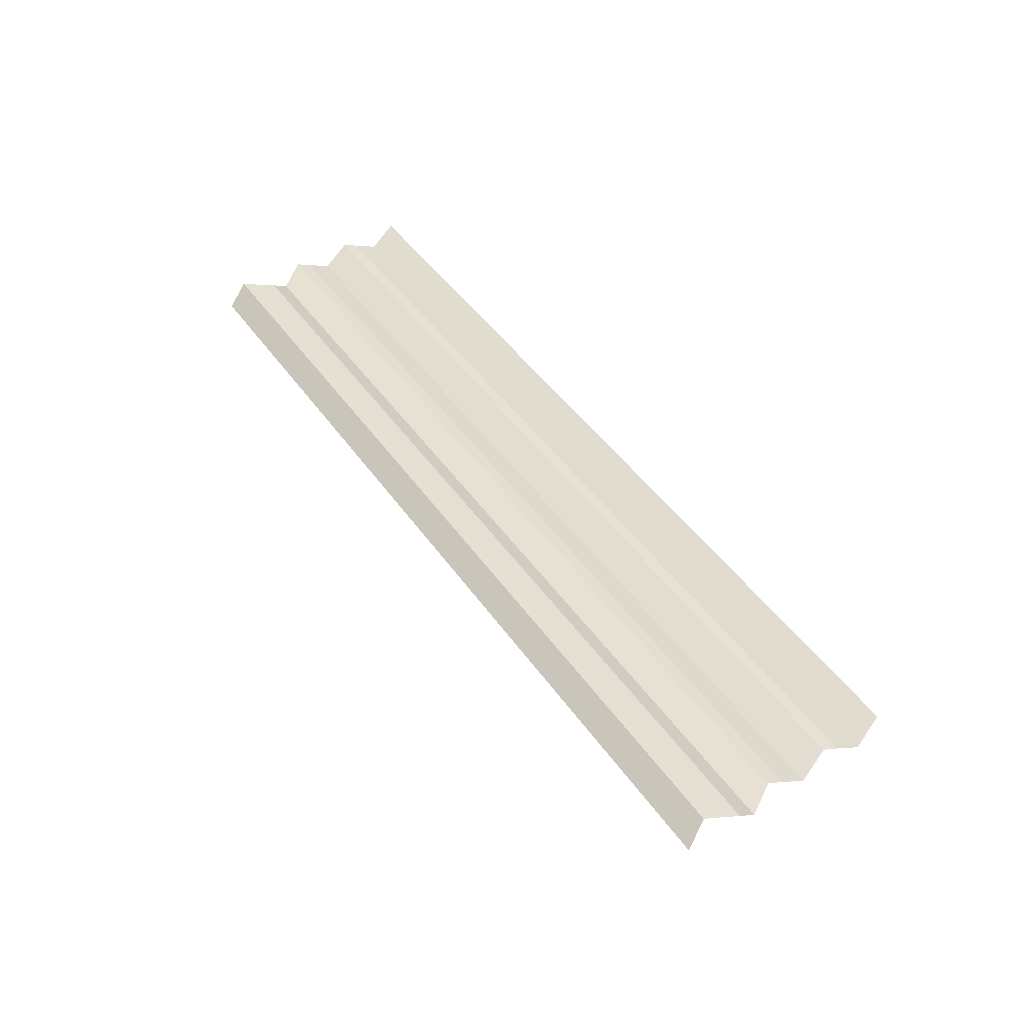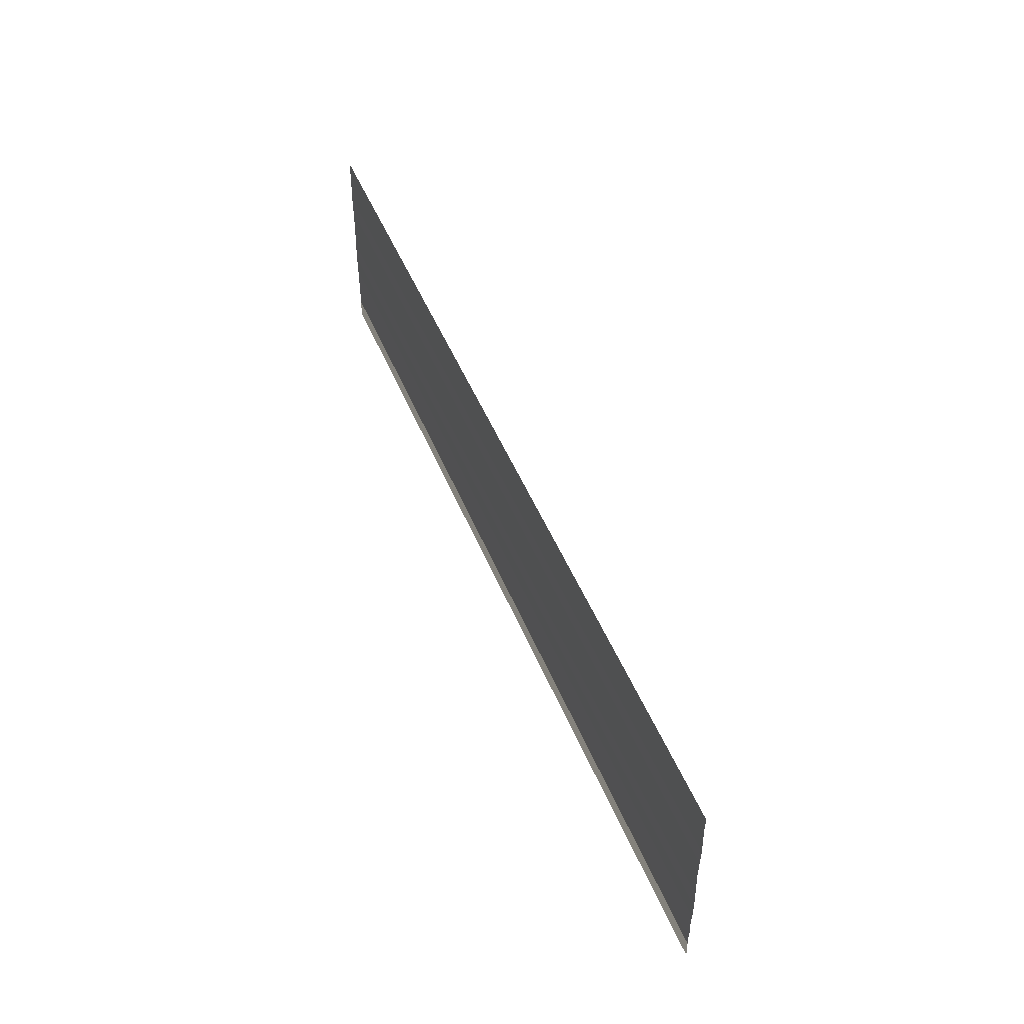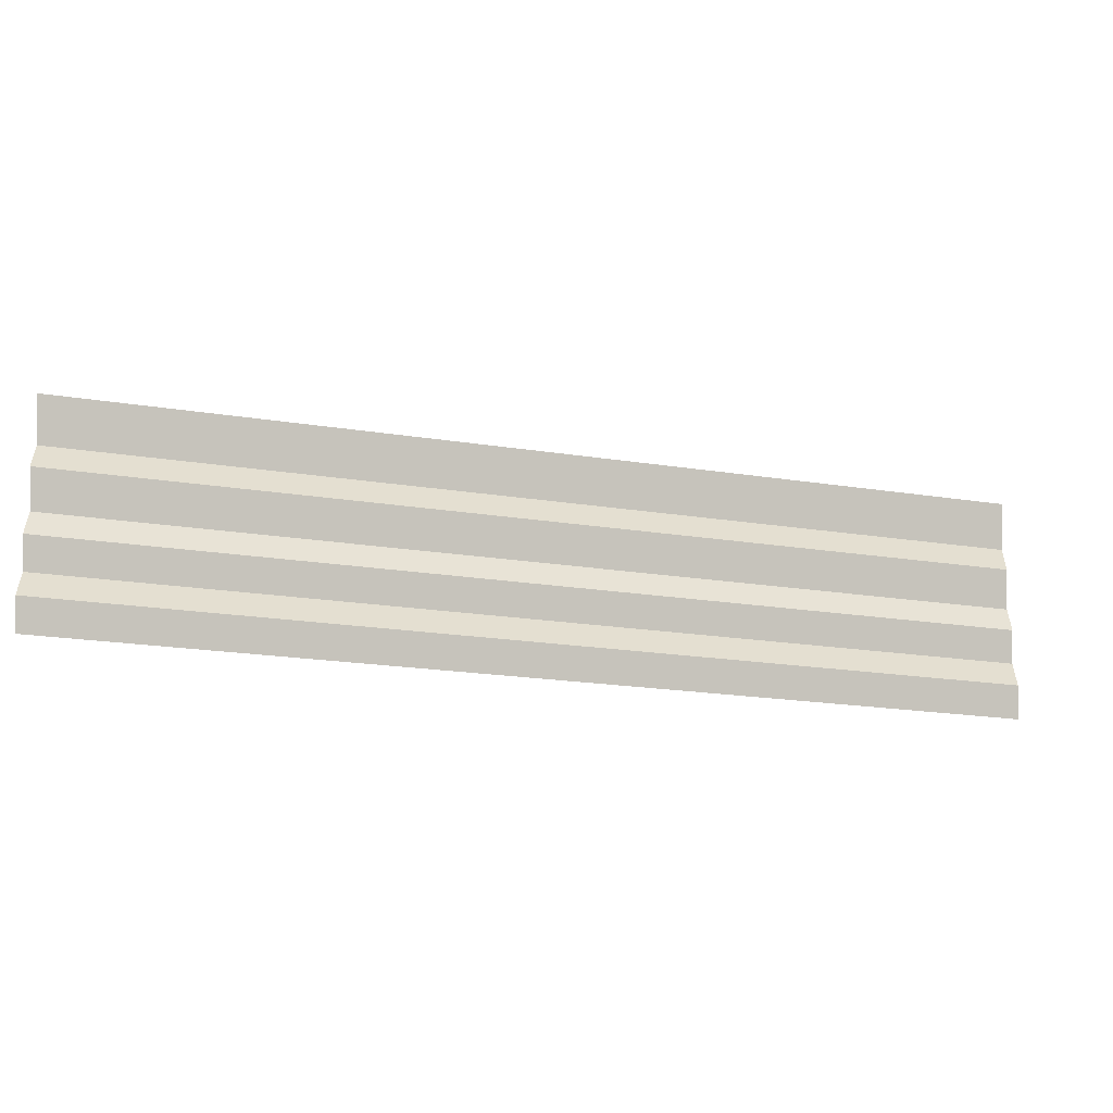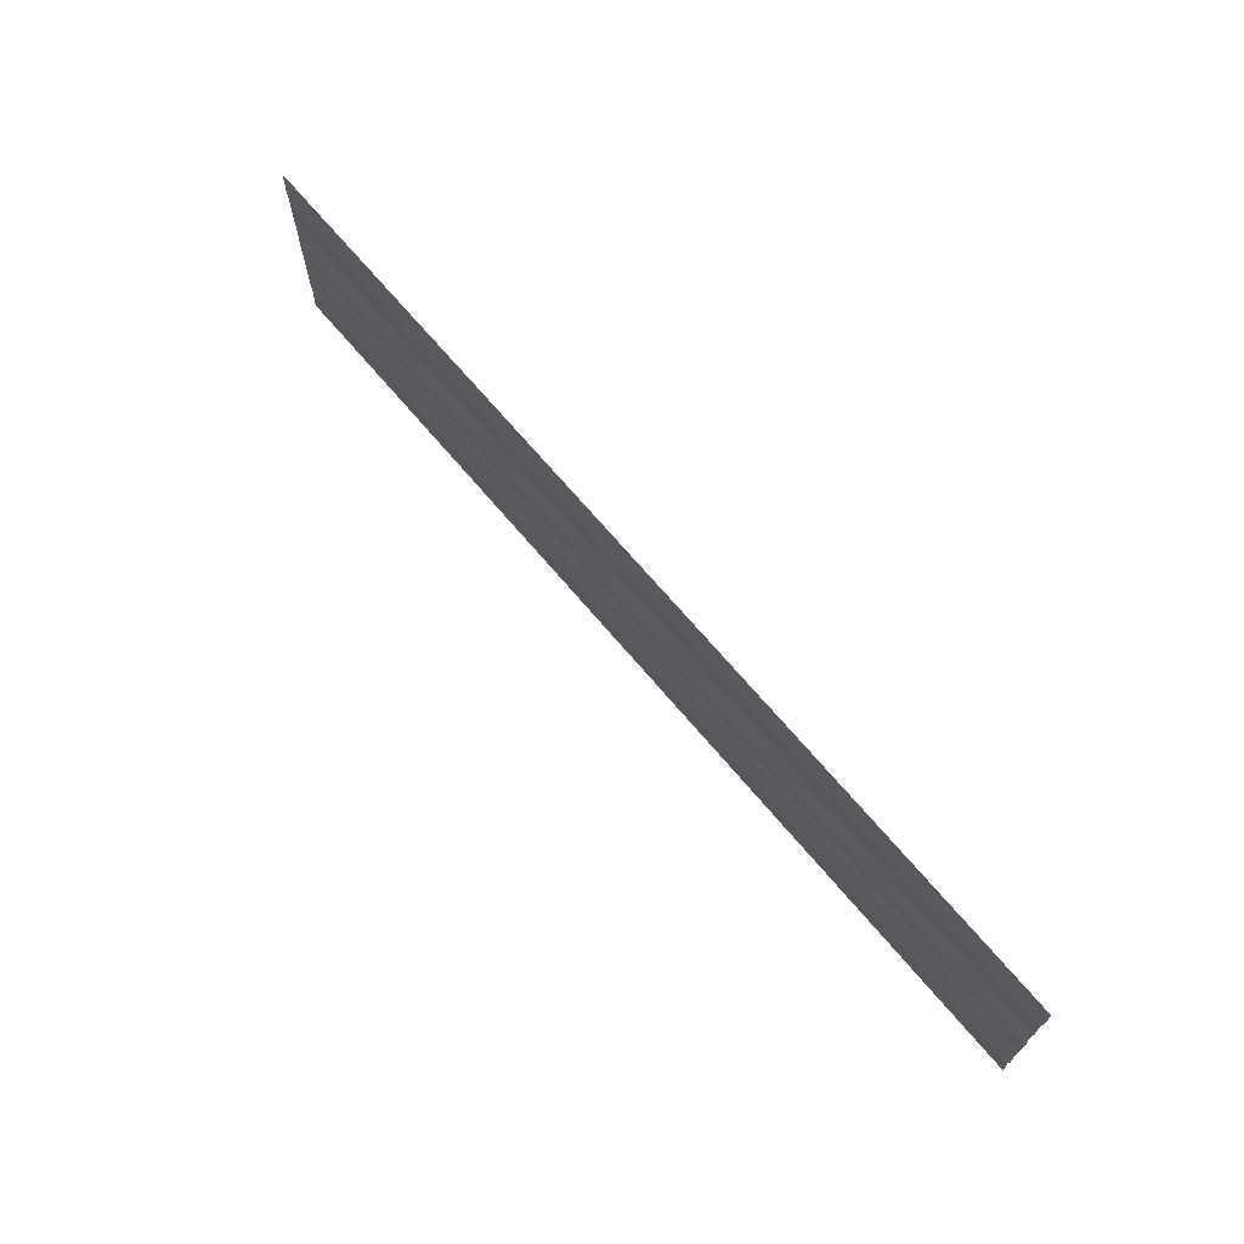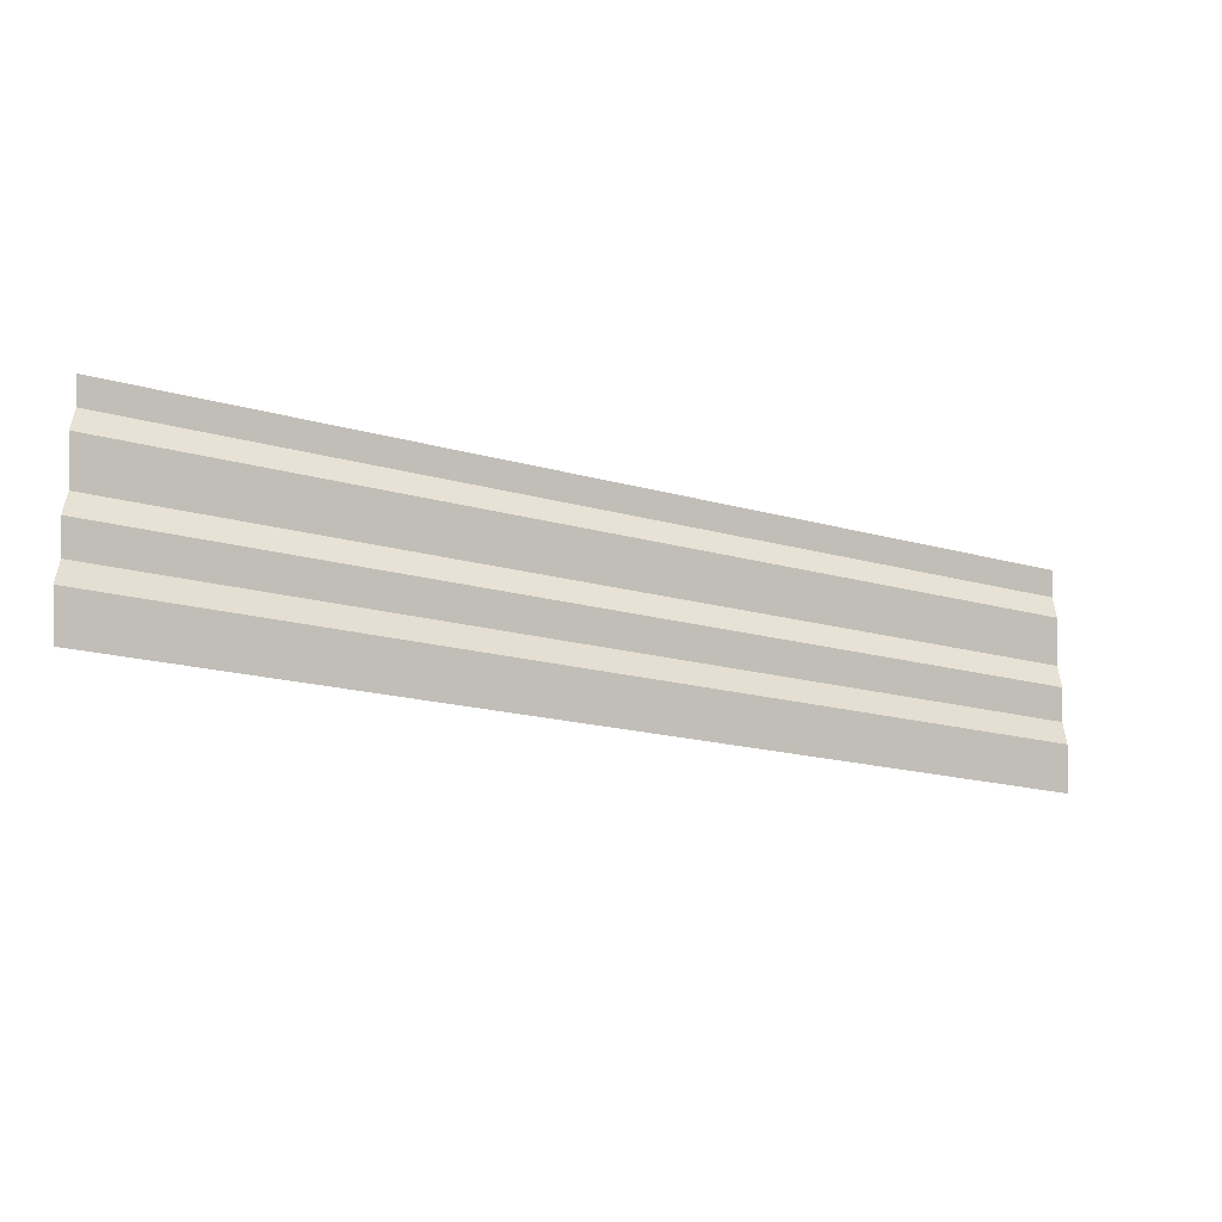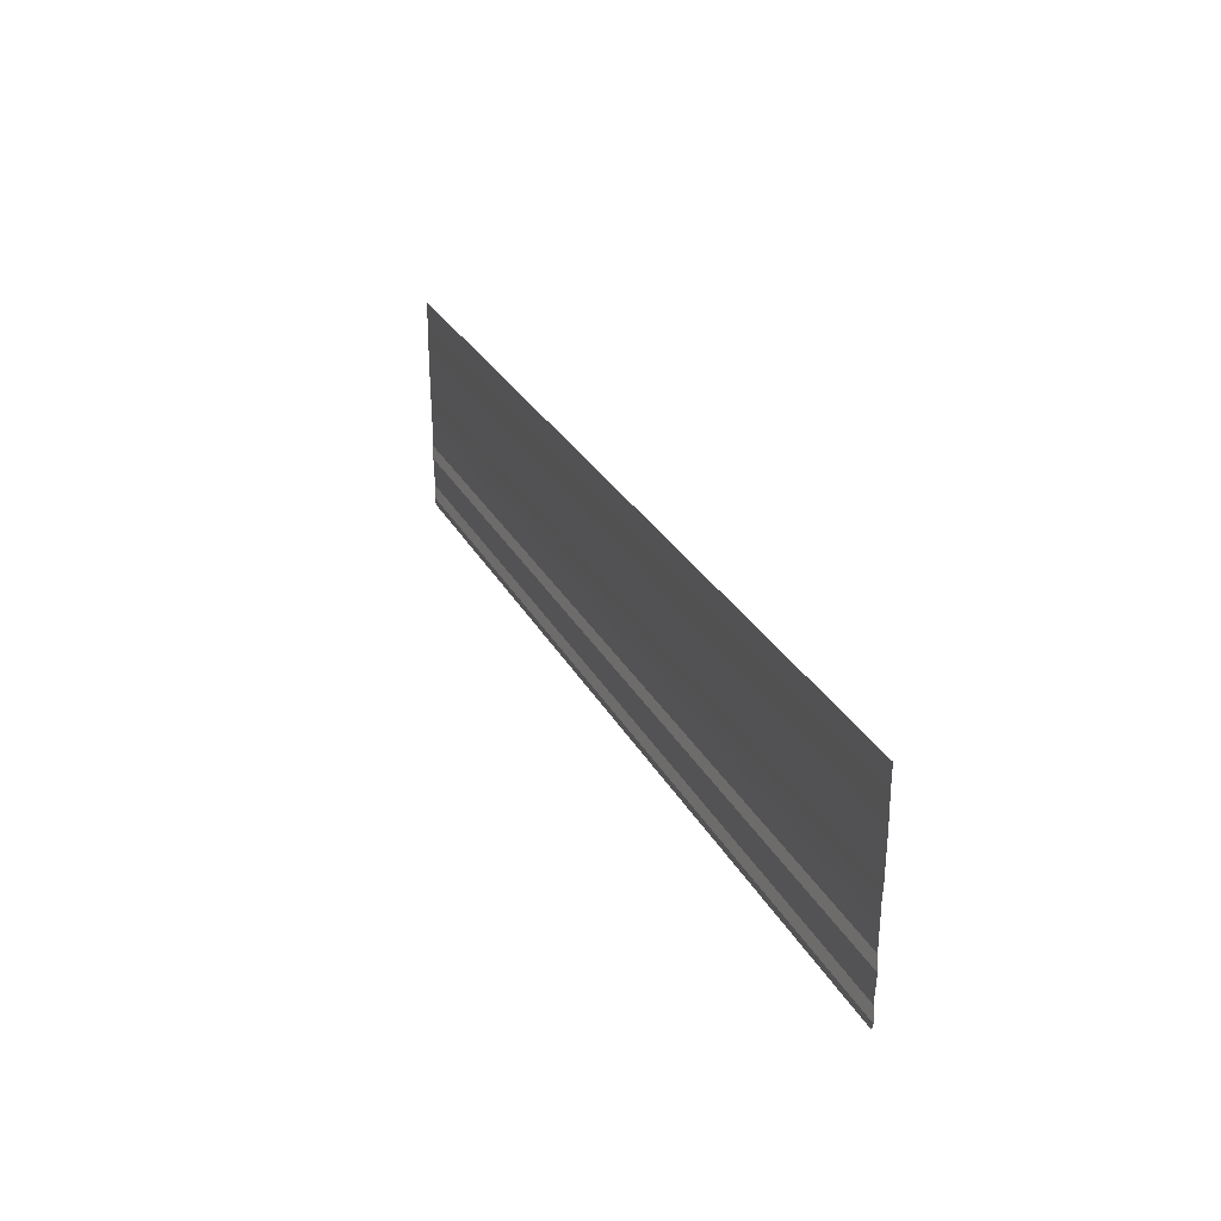
<metadata>
{"format":"obj","ext":"obj","renderer":"f3d","projection":"perspective","resolution":1024,"background":"white","views":[{"elev":47.0,"azim":-122.6,"up":"+Y"},{"elev":48.1,"azim":68.6,"up":"+Z"},{"elev":-21.3,"azim":-15.0,"up":"+Z"},{"elev":68.6,"azim":-130.4,"up":"+Z"},{"elev":-19.8,"azim":152.1,"up":"+Z"},{"elev":28.8,"azim":-112.7,"up":"+Z"}]}
</metadata>
<code>
o 7672
v 2234 1909 7.305
v 2234 1909 7.305
v 2234 1909 7.304
v 2234 1909 7.305
v 2234 1909 7.304
v 2234 1909 7.305
v 2234 1909 7.305
v 2234 1909 7.304
v 2234 1909 7.305
v 2234 1909 7.304
v 2234 1909 7.304
v 2234 1909 7.304
v 2234 1909 7.304
v 2234 1909 7.304
v 2234 1909 7.304
v 2234 1909 7.304
v 2234 1909 7.304
v 2234 1909 7.304
v 2234 1909 7.304
v 2234 1909 7.304
v 2234 1909 7.304
v 2234 1909 7.304
v 2234 1909 7.304
v 2234 1909 7.304
v 2234 1909 7.304
v 2234 1909 7.304
v 2234 1909 7.304
v 2234 1909 7.304
v 2234 1909 7.304
v 2234 1909 7.304
v 2234 1909 7.304
v 2234 1909 7.304
v 2234 1909 7.304
v 2234 1909 7.304
v 2234 1909 7.304
v 2234 1909 7.304
v 2234 1909 7.304
v 2234 1909 7.304
v 2234 1909 7.304
v 2234 1909 7.304
v 2234 1909 7.304
v 2234 1909 7.304
v 2234 1909 7.303
v 2234 1909 7.304
v 2234 1909 7.303
v 2234 1909 7.304
v 2234 1909 7.304
v 2234 1909 7.303
v 2234 1909 7.304
v 2234 1909 7.303
v 2234 1909 7.303
v 2234 1909 7.303
v 2234 1909 7.303
v 2234 1909 7.303
v 2234 1909 7.303
v 2234 1909 7.303
v 2234 1909 7.303
v 2234 1909 7.303
v 2234 1909 7.303
v 2234 1909 7.303
v 2234 1909 7.303
v 2234 1909 7.303
v 2234 1909 7.303
v 2234 1909 7.303
v 2234 1909 7.303
v 2234 1909 7.303
v 2234 1909 7.303
v 2234 1909 7.303
v 2234 1909 7.303
v 2234 1909 7.303
v 2234 1909 7.303
v 2234 1909 7.303
v 2234 1909 7.303
v 2234 1909 7.303
v 2234 1909 7.303
v 2234 1909 7.303
v 2234 1909 7.303
v 2234 1909 7.303
v 2234 1909 7.303
v 2234 1909 7.303
v 2234 1909 7.303
v 2234 1909 7.303
v 2234 1909 7.303
v 2234 1909 7.303
v 2234 1909 7.303
v 2234 1909 7.303
v 2234 1909 7.303
v 2234 1909 7.303
v 2234 1909 7.303
v 2234 1909 7.303
v 2234 1909 7.303
v 2234 1909 7.303
v 2234 1909 7.302
v 2234 1909 7.303
v 2234 1909 7.302
v 2234 1909 7.303
v 2234 1909 7.303
v 2234 1909 7.302
v 2234 1909 7.303
v 2234 1909 7.302
v 2234 1909 7.302
v 2234 1909 7.302
v 2234 1909 7.302
v 2234 1909 7.302
v 2234 1909 7.302
v 2234 1909 7.302
v 2234 1909 7.302
v 2234 1909 7.302
v 2234 1909 7.302
v 2234 1909 7.302
v 2234 1909 7.302
v 2234 1909 7.302
v 2234 1909 7.302
v 2234 1909 7.302
v 2234 1909 7.302
v 2234 1909 7.302
v 2234 1909 7.302
v 2234 1909 7.302
v 2234 1909 7.302
v 2234 1909 7.302
f 1 2 3
f 3 4 5
f 6 7 8
f 8 9 10
f 11 12 13
f 13 14 15
f 16 17 18
f 18 19 20
f 21 22 23
f 23 24 25
f 26 27 28
f 28 29 30
f 31 32 33
f 33 34 35
f 36 37 38
f 38 39 40
f 41 42 43
f 43 44 45
f 46 47 48
f 48 49 50
f 51 52 53
f 53 54 55
f 56 57 58
f 58 59 60
f 61 62 63
f 63 64 65
f 66 67 68
f 68 69 70
f 71 72 73
f 73 74 75
f 76 77 78
f 78 79 80
f 81 82 83
f 83 84 85
f 86 87 88
f 88 89 90
f 91 92 93
f 93 94 95
f 96 97 98
f 98 99 100
f 101 102 103
f 103 104 105
f 106 107 108
f 108 109 110
f 111 112 113
f 113 114 115
f 116 117 118
f 118 119 120

</code>
